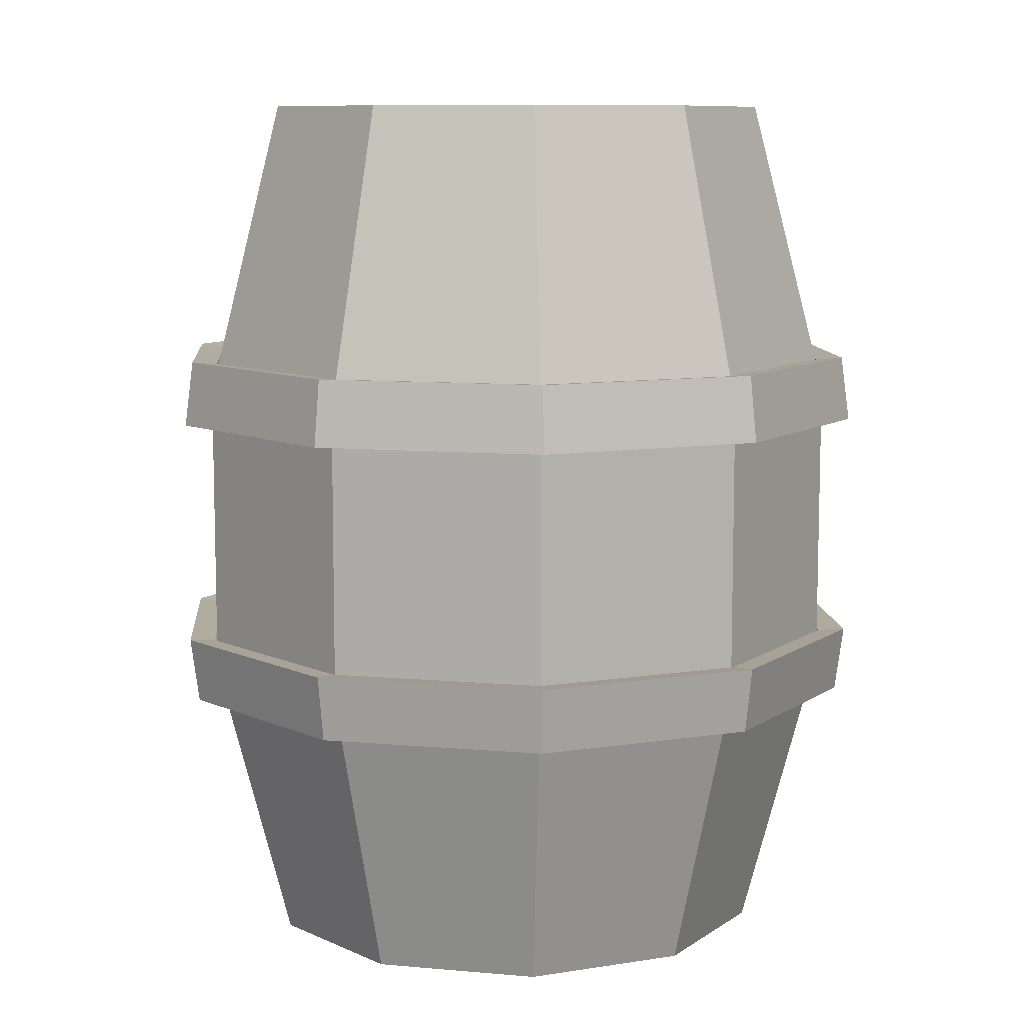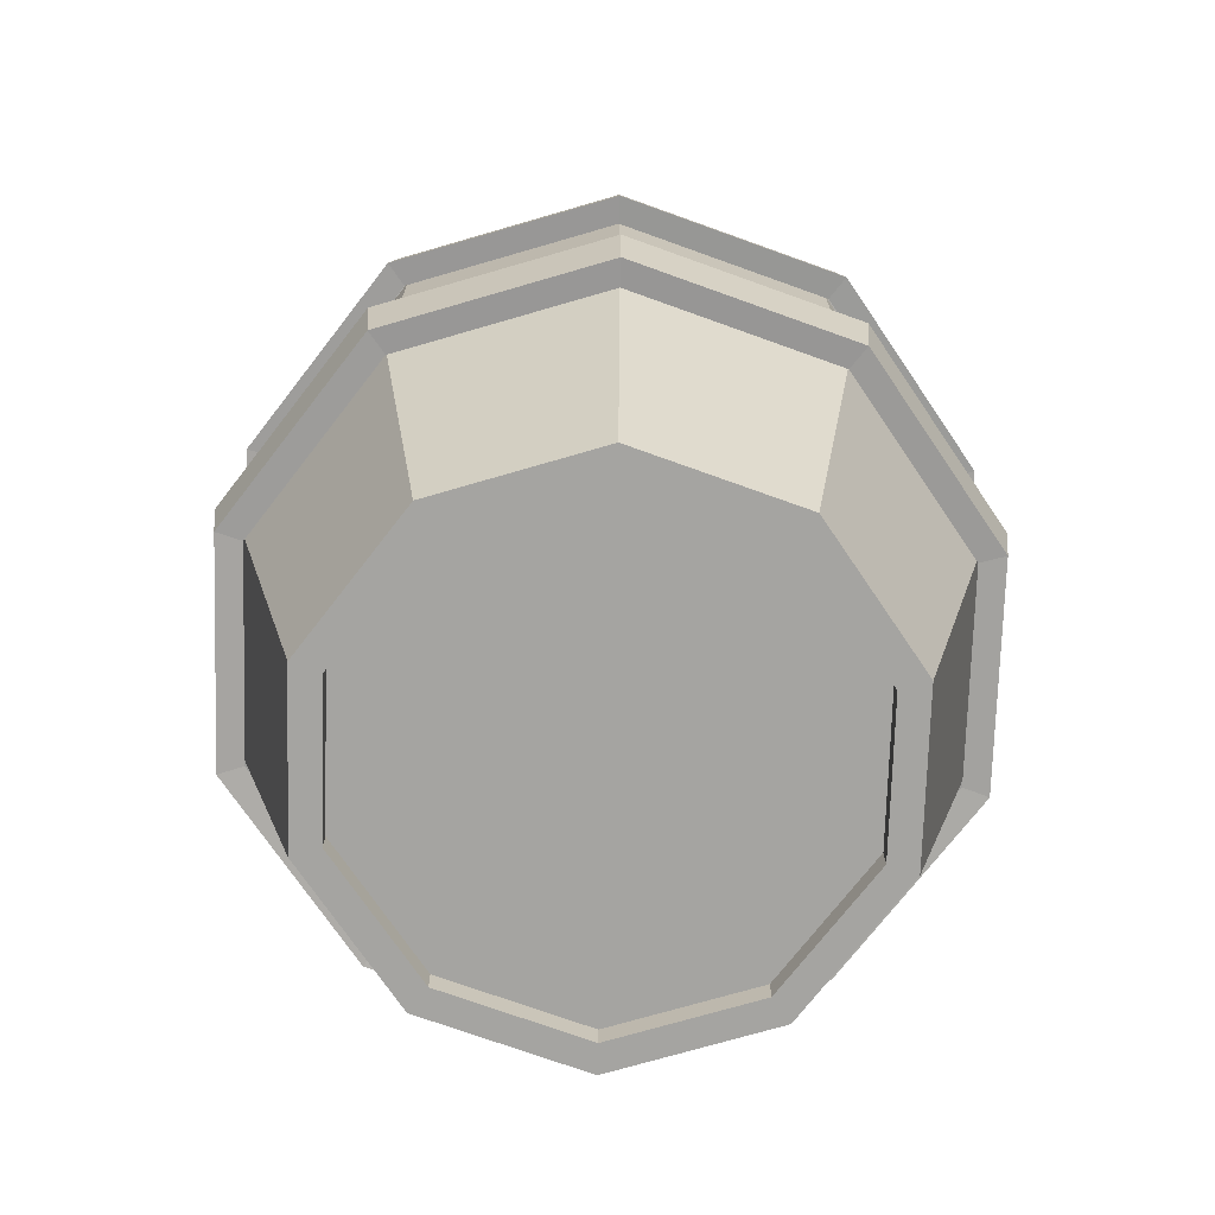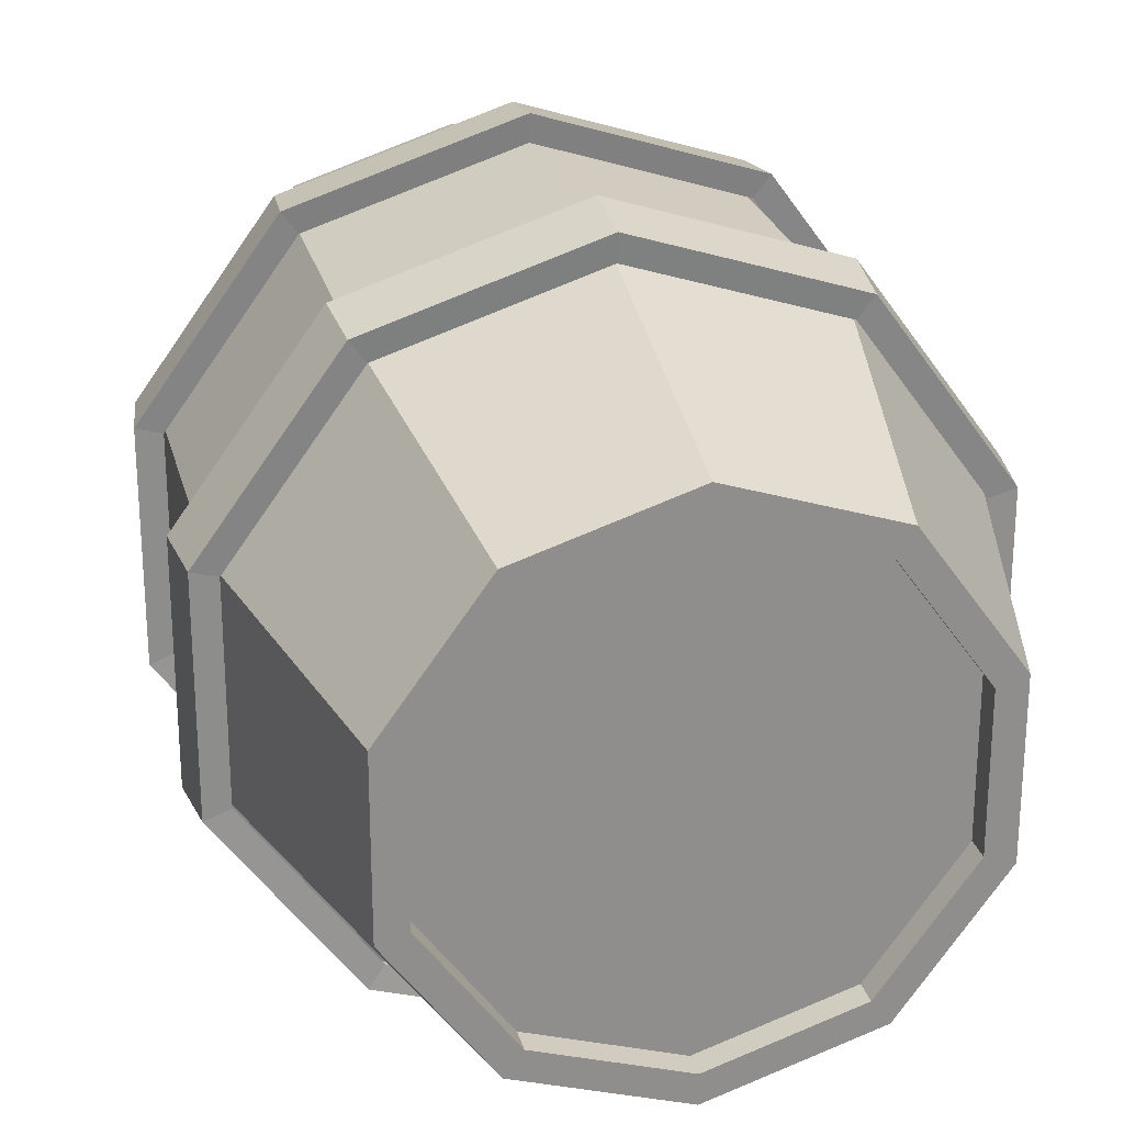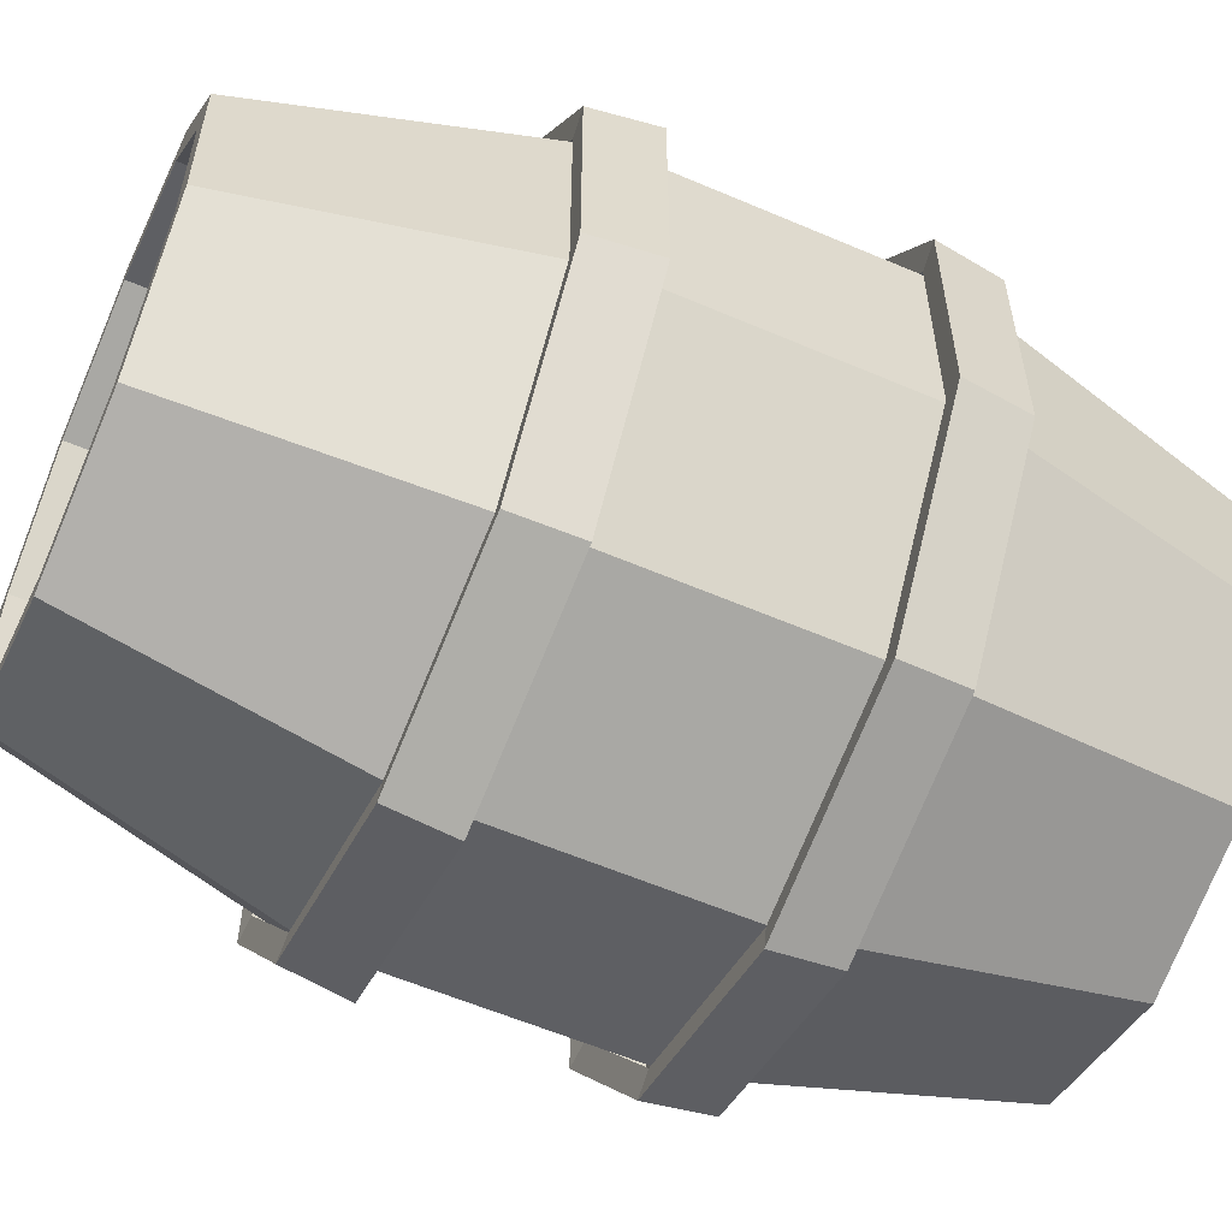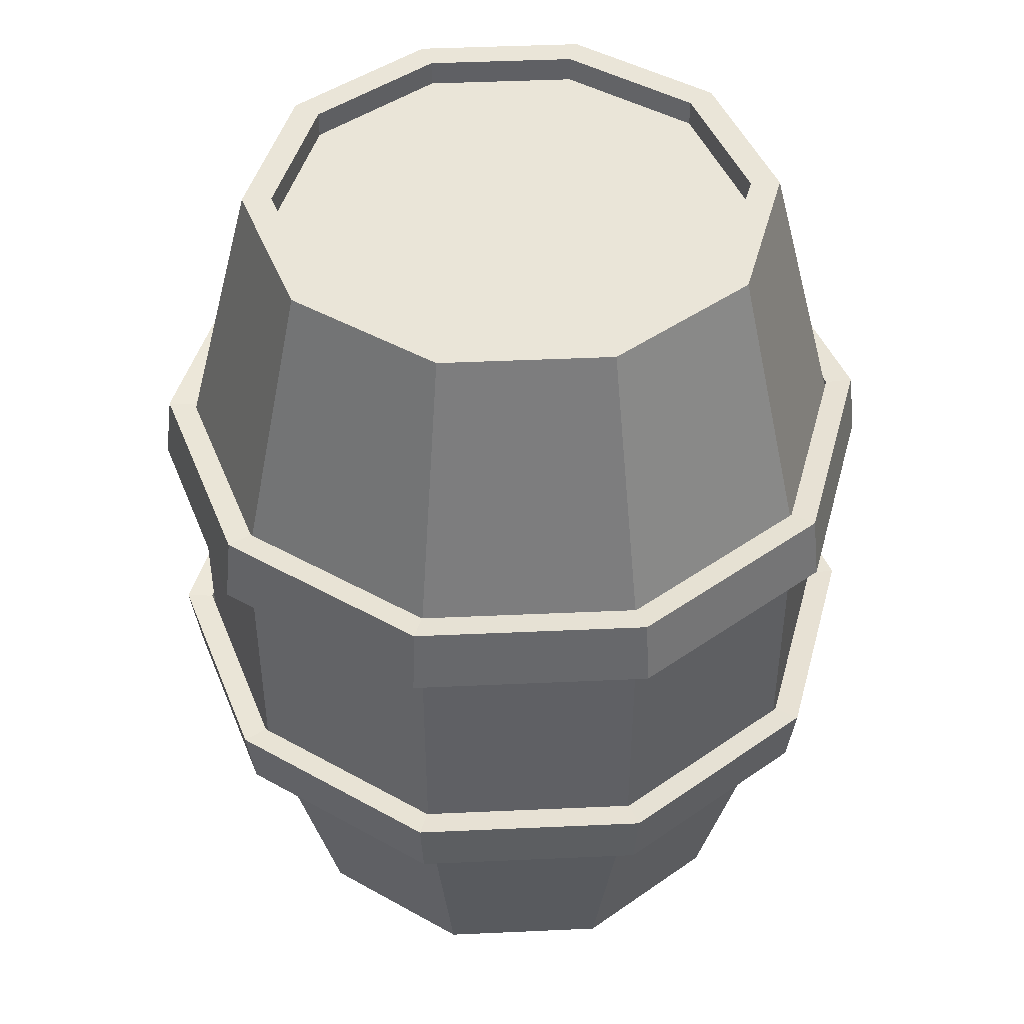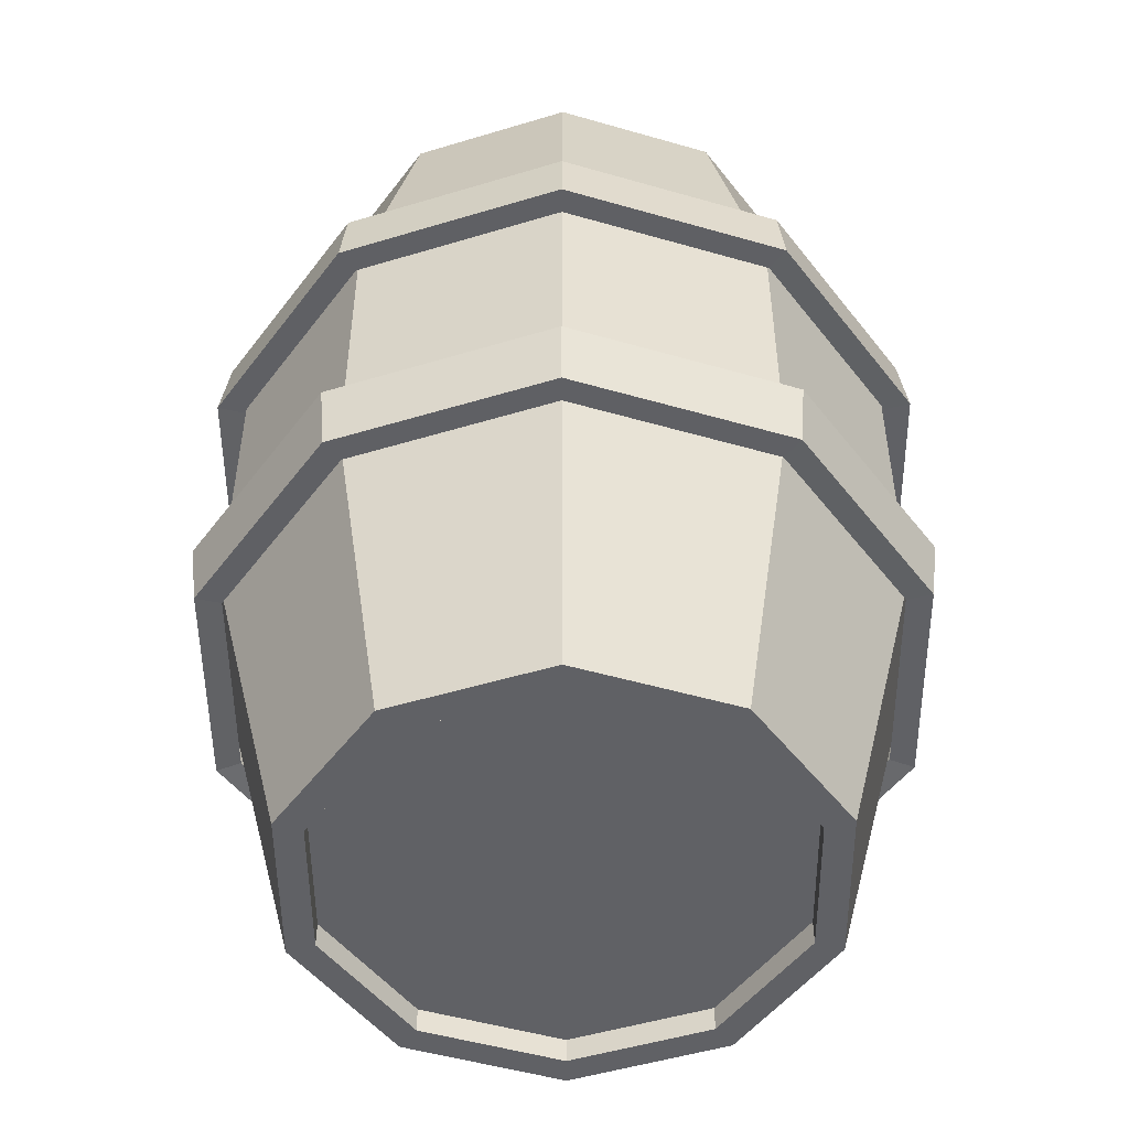
<metadata>
{"format":"obj","ext":"obj","renderer":"f3d","projection":"perspective","resolution":1024,"background":"white","views":[{"elev":9.2,"azim":-4.7,"up":"+Y"},{"elev":-73.3,"azim":-109.8,"up":"+Y"},{"elev":25.1,"azim":-13.8,"up":"+Z"},{"elev":-58.1,"azim":66.0,"up":"+Z"},{"elev":44.9,"azim":87.0,"up":"+Y"},{"elev":-50.2,"azim":-107.6,"up":"+Y"}]}
</metadata>
<code>
o barrel
v 0.2481 0.733 -0.3415
v 0 0.733 -0.4221
v 0 1.1 -0.3271
v 0.1923 1.1 -0.2647
v 0.4014 0.733 -0.1304
v 0.3111 1.1 -0.1011
v 0.4014 0.733 0.1304
v 0.3111 1.1 0.1011
v 0.2481 0.733 0.3415
v 0.1923 1.1 0.2647
v 0 0.733 0.4221
v 0 1.1 0.3271
v -0.2481 0.733 0.3415
v -0.1923 1.1 0.2647
v -0.4014 0.733 0.1304
v -0.3111 1.1 0.1011
v -0.4014 0.733 -0.1304
v -0.3111 1.1 -0.1011
v -0.2481 0.733 -0.3415
v 0 0.367 -0.4221
v -0.2481 0.367 -0.3415
v -0.4014 0.367 -0.1304
v 0.2773 1.1 0.09009
v 0.2773 1.1 -0.09009
v 0.2773 1.069 -0.09009
v 0.2773 1.069 0.09009
v 0 1.1 -0.2915
v 0.1714 1.1 -0.2359
v 0.1714 1.1 0.2359
v 0 1.1 0.2915
v -0.1714 1.1 0.2359
v -0.2773 1.1 0.09009
v -0.2773 1.1 -0.09009
v -0.1714 1.1 -0.2359
v -0.1923 1.1 -0.2647
v -0.1714 1.069 -0.2359
v 0 1.069 -0.2915
v -0.1714 1.069 0.2359
v -0.2773 1.069 0.09009
v 0.1714 1.069 0.2359
v 0.1714 1.069 -0.2359
v -0.2773 1.069 -0.09009
v 0 1.069 0.2915
v 0 1.069 0
v 0.2481 0.367 -0.3415
v 0.4014 0.367 -0.1304
v 0.4014 0.367 0.1304
v 0.2481 0.367 0.3415
v 0 0.367 0.4221
v -0.2481 0.367 0.3415
v -0.4014 0.367 0.1304
v 0.2773 -0 0.09009
v 0.2773 0.03131 0.09009
v 0.2773 0.03131 -0.09009
v 0.2773 0 -0.09009
v 0 0 -0.2915
v 0 0 -0.3271
v 0.1923 0 -0.2647
v 0.1714 0 -0.2359
v 0.3111 0 -0.1011
v 0.3111 -0 0.1011
v 0.1923 -0 0.2647
v 0.1714 -0 0.2359
v 0 -0 0.3271
v 0 -0 0.2915
v -0.1923 -0 0.2647
v -0.1714 -0 0.2359
v -0.3111 -0 0.1011
v -0.2773 -0 0.09009
v -0.3111 0 -0.1011
v -0.2773 0 -0.09009
v -0.1923 0 -0.2647
v -0.1714 0 -0.2359
v 0 0.03131 -0.2915
v -0.1714 0.03131 -0.2359
v -0.2773 0.03131 0.09009
v -0.1714 0.03131 0.2359
v 0.1714 0.03131 0.2359
v 0.1714 0.03131 -0.2359
v -0.2773 0.03131 -0.09009
v 0 0.03131 0.2915
v 0 0.03131 0
v -0.2693 0.4079 0.3707
v -0.2631 0.3266 0.3621
v 0 0.3266 0.4476
v 0 0.4079 0.4582
v -0.4358 0.4079 0.1416
v -0.4256 0.3266 0.1383
v 0.2631 0.3266 0.3621
v 0.2693 0.4079 0.3707
v 0.4256 0.3266 0.1383
v 0.4358 0.4079 0.1416
v 0.4256 0.7734 0.1383
v 0.4358 0.6921 0.1416
v 0.4358 0.6921 -0.1416
v 0.4256 0.7734 -0.1383
v 0.4358 0.4079 -0.1416
v 0.4256 0.3266 -0.1383
v 0.2631 0.3266 -0.3621
v 0.2693 0.4079 -0.3707
v -0.4358 0.4079 -0.1416
v -0.4256 0.3266 -0.1383
v -0.4042 0.695 -0.1313
v -0.4042 0.695 0.1313
v -0.4358 0.6921 0.1416
v -0.4358 0.6921 -0.1416
v 0 0.3266 -0.4476
v 0 0.4079 -0.4582
v -0.2693 0.4079 -0.3707
v -0.2631 0.3266 -0.3621
v 0 0.6921 0.4582
v 0.2693 0.6921 0.3707
v 0.2631 0.7734 0.3621
v 0 0.7734 0.4476
v -0.4256 0.7734 0.1383
v -0.2693 0.6921 0.3707
v -0.2631 0.7734 0.3621
v 0.2693 0.6921 -0.3707
v 0.2631 0.7734 -0.3621
v 0 0.6921 -0.4582
v 0 0.7734 -0.4476
v -0.4256 0.7734 -0.1383
v -0.2693 0.6921 -0.3707
v -0.2631 0.7734 -0.3621
v -0.244 0.3295 0.3358
v 0 0.3295 0.4151
v -0.2498 0.695 0.3438
v -0.4042 0.405 0.1313
v -0.4042 0.405 -0.1313
v -0.2498 0.695 -0.3438
v 0.3948 0.3295 0.1283
v 0.3948 0.3295 -0.1283
v -0.2498 0.405 -0.3438
v 0 0.405 -0.425
v 0.2498 0.405 0.3438
v 0 0.405 0.425
v 0 0.7705 0.4151
v -0.244 0.7705 0.3358
v -0.3948 0.7705 0.1283
v -0.3948 0.7705 -0.1283
v 0 0.695 0.425
v -0.3948 0.3295 -0.1283
v -0.3948 0.3295 0.1283
v 0.2498 0.405 -0.3438
v 0.4042 0.405 -0.1313
v -0.244 0.7705 -0.3358
v 0.2498 0.695 -0.3438
v 0 0.695 -0.425
v 0.244 0.3295 0.3358
v 0.244 0.7705 -0.3358
v 0.3948 0.7705 -0.1283
v -0.2498 0.405 0.3438
v 0.244 0.3295 -0.3358
v 0 0.3295 -0.4151
v -0.244 0.3295 -0.3358
v 0.4042 0.405 0.1313
v 0.3948 0.7705 0.1283
v 0.4042 0.695 0.1313
v 0.4042 0.695 -0.1313
v 0.2498 0.695 0.3438
v 0.244 0.7705 0.3358
v 0 0.7705 -0.4151
g barrel_barrel_wood
f 1 2 3 4
f 5 1 4 6
f 7 5 6 8
f 9 7 8 10
f 11 9 10 12
f 13 11 12 14
f 15 13 14 16
f 17 15 16 18
f 19 2 20 21
f 17 19 21 22
f 23 24 25 26
f 27 28 4 3
f 28 24 6 4
f 24 23 8 6
f 23 29 10 8
f 29 30 12 10
f 30 31 14 12
f 31 32 16 14
f 32 33 18 16
f 33 34 35 18
f 34 27 3 35
f 27 34 36 37
f 32 31 38 39
f 29 23 26 40
f 28 27 37 41
f 33 32 39 42
f 30 29 40 43
f 24 28 41 25
f 34 33 42 36
f 31 30 43 38
f 44 41 37
f 44 25 41
f 44 26 25
f 44 40 26
f 44 43 40
f 44 38 43
f 44 39 38
f 44 42 39
f 44 36 42
f 44 37 36
f 2 1 45 20
f 1 5 46 45
f 5 7 47 46
f 7 9 48 47
f 9 11 49 48
f 11 13 50 49
f 13 15 51 50
f 15 17 22 51
f 52 53 54 55
f 56 57 58 59
f 59 58 60 55
f 55 60 61 52
f 52 61 62 63
f 63 62 64 65
f 65 64 66 67
f 67 66 68 69
f 69 68 70 71
f 71 70 72 73
f 73 72 57 56
f 56 74 75 73
f 69 76 77 67
f 63 78 53 52
f 59 79 74 56
f 71 80 76 69
f 65 81 78 63
f 55 54 79 59
f 73 75 80 71
f 67 77 81 65
f 82 74 79
f 82 79 54
f 82 54 53
f 82 53 78
f 82 78 81
f 82 81 77
f 82 77 76
f 82 76 80
f 82 80 75
f 82 75 74
f 19 17 18 35
f 21 20 57 72
f 22 21 72 70
f 51 22 70 68
f 50 51 68 66
f 49 50 66 64
f 48 49 64 62
f 47 48 62 61
f 46 47 61 60
f 45 46 60 58
f 20 45 58 57
f 19 35 3 2
g barrel_barrel_metal
f 83 84 85 86
f 87 88 84 83
f 86 85 89 90
f 90 89 91 92
f 93 94 95 96
f 97 98 99 100
f 101 102 88 87
f 103 104 105 106
f 92 91 98 97
f 100 99 107 108
f 109 110 102 101
f 111 112 113 114
f 115 105 116 117
f 117 116 111 114
f 108 107 110 109
f 95 118 119 96
f 118 120 121 119
f 106 105 115 122
f 121 120 123 124
f 123 106 122 124
f 112 94 93 113
f 125 126 85 84
f 104 127 116 105
f 128 129 101 87
f 130 103 106 123
f 131 132 98 91
f 133 134 108 109
f 135 136 86 90
f 137 138 117 114
f 139 140 122 115
f 127 141 111 116
f 142 143 88 102
f 144 145 97 100
f 140 146 124 122
f 147 148 120 118
f 148 130 123 120
f 126 149 89 85
f 150 151 96 119
f 152 128 87 83
f 132 153 99 98
f 154 155 110 107
f 156 135 90 92
f 151 157 93 96
f 134 144 100 108
f 158 159 95 94
f 143 125 84 88
f 160 158 94 112
f 138 139 115 117
f 129 133 109 101
f 141 160 112 111
f 157 161 113 93
f 153 154 107 99
f 146 162 121 124
f 149 131 91 89
f 162 150 119 121
f 161 137 114 113
f 136 152 83 86
f 155 142 102 110
f 145 156 92 97
f 159 147 118 95

</code>
